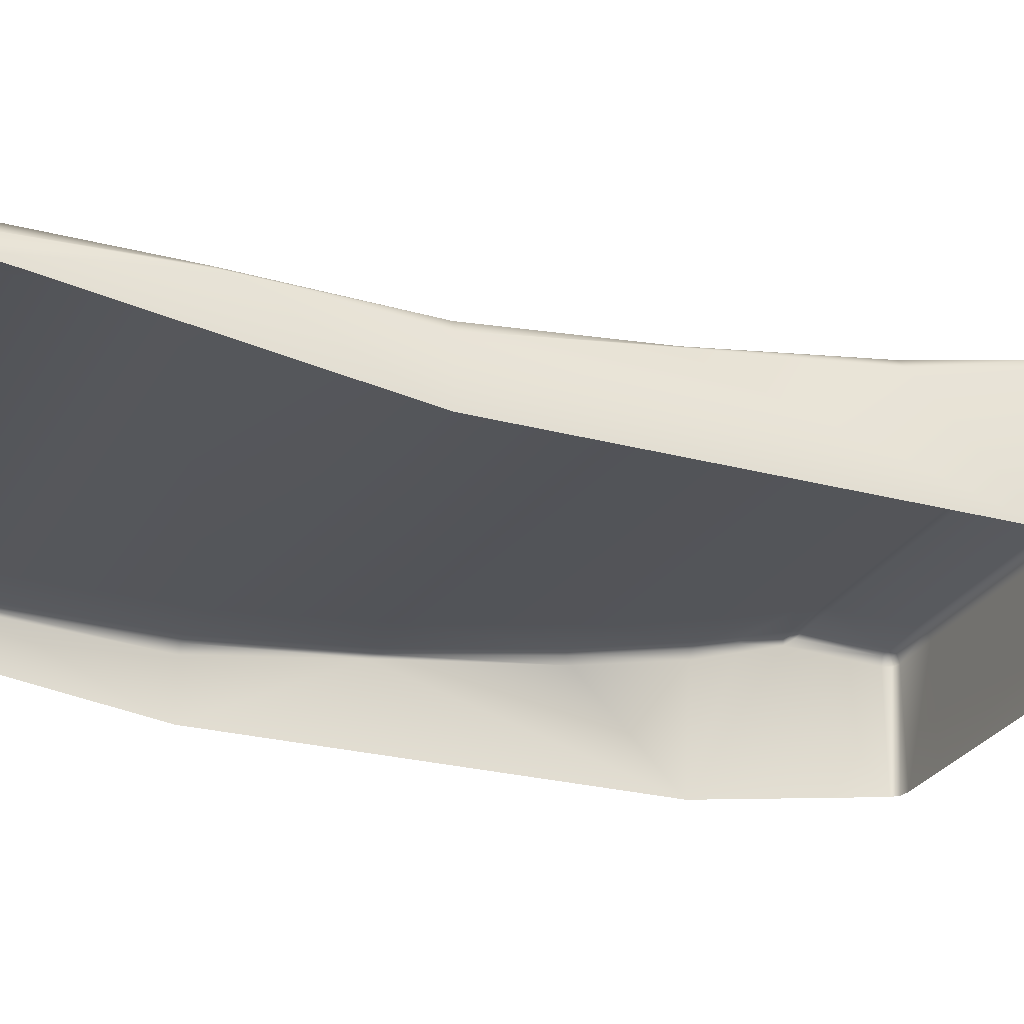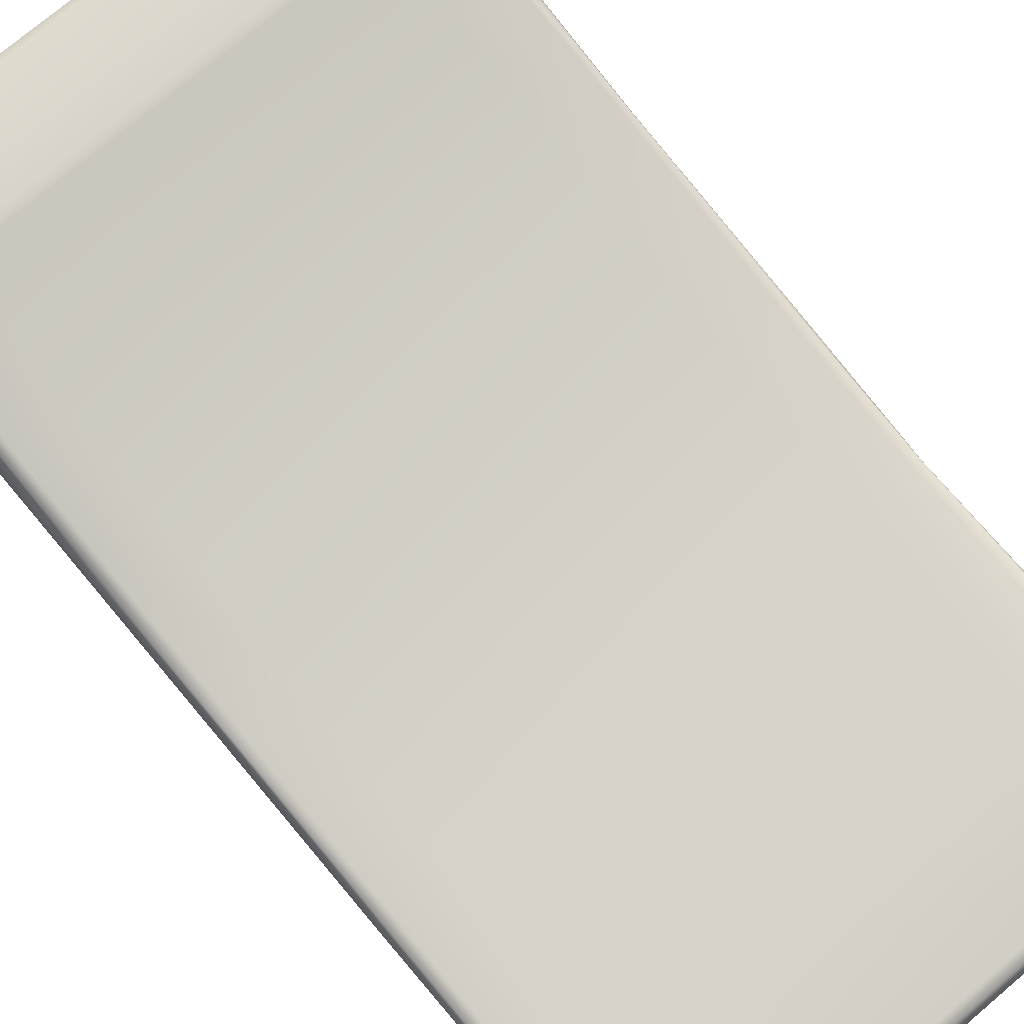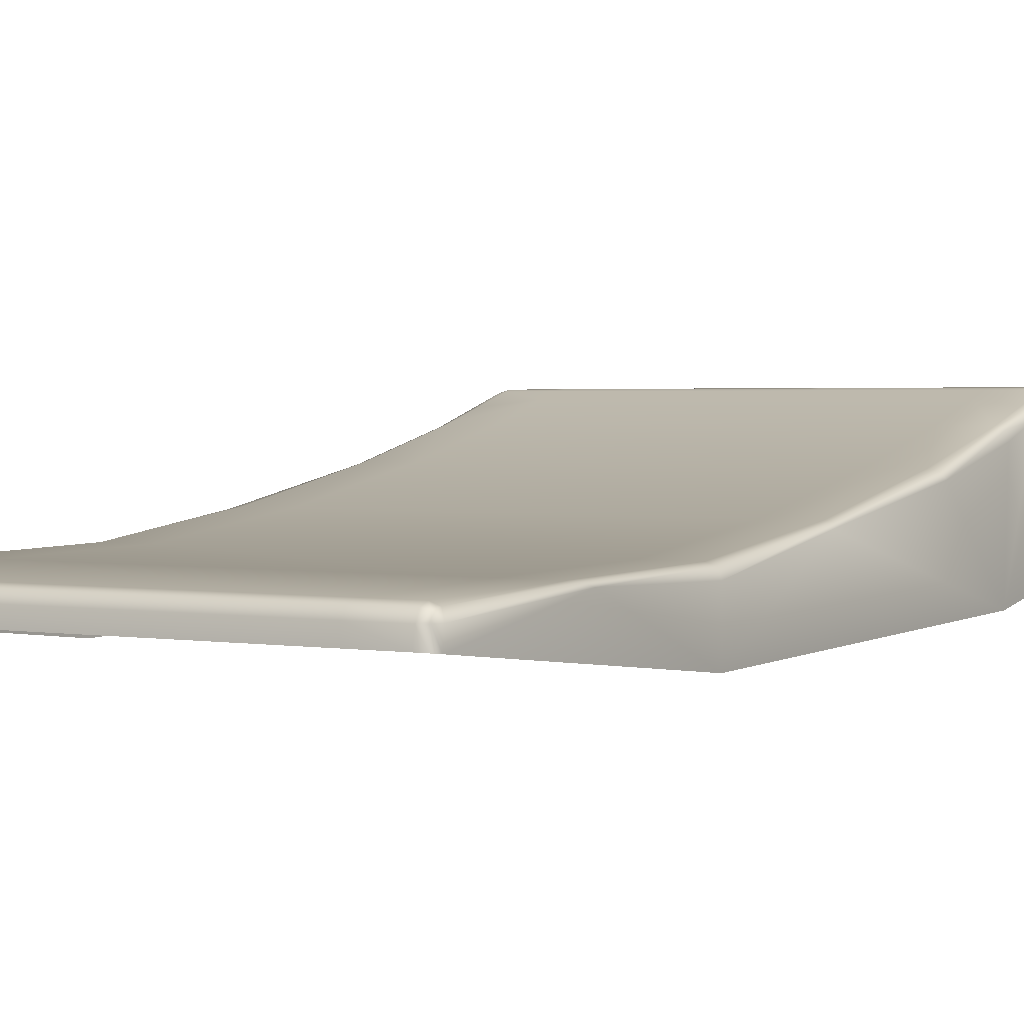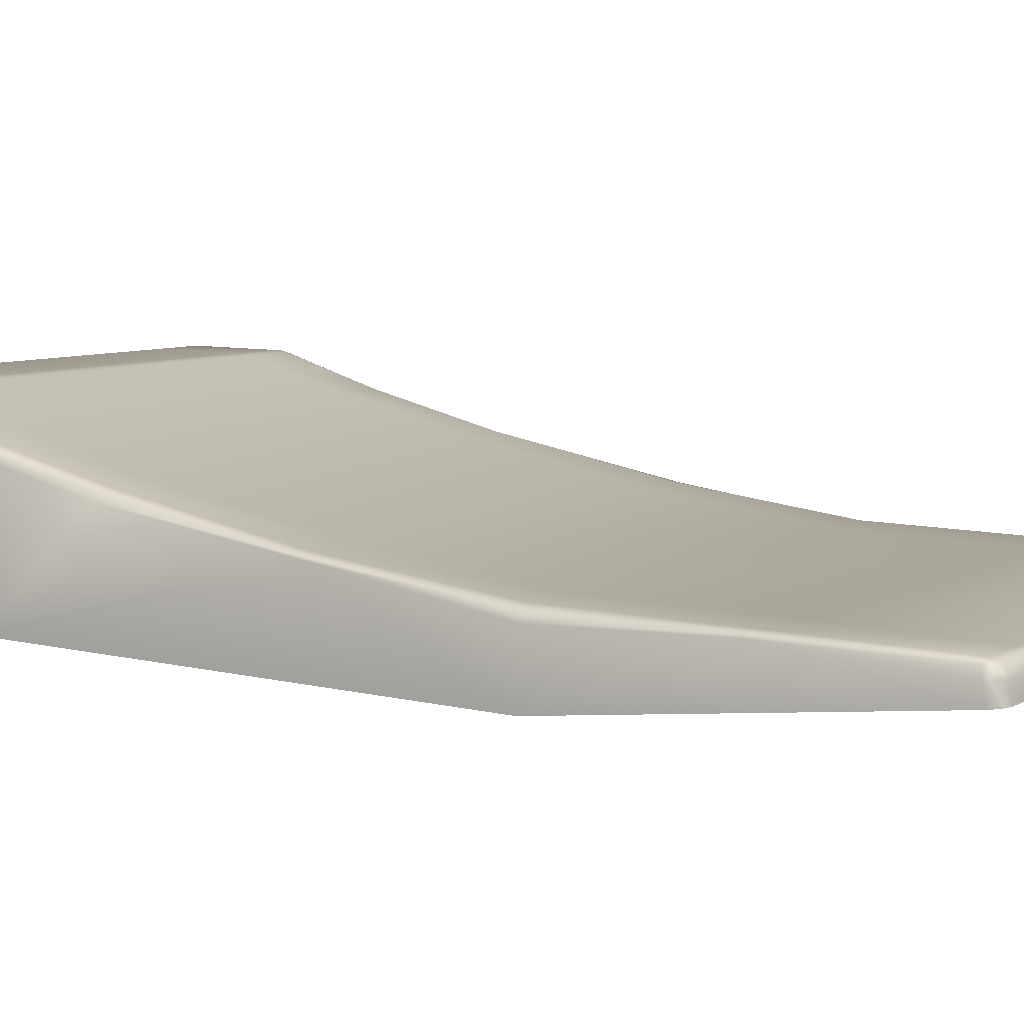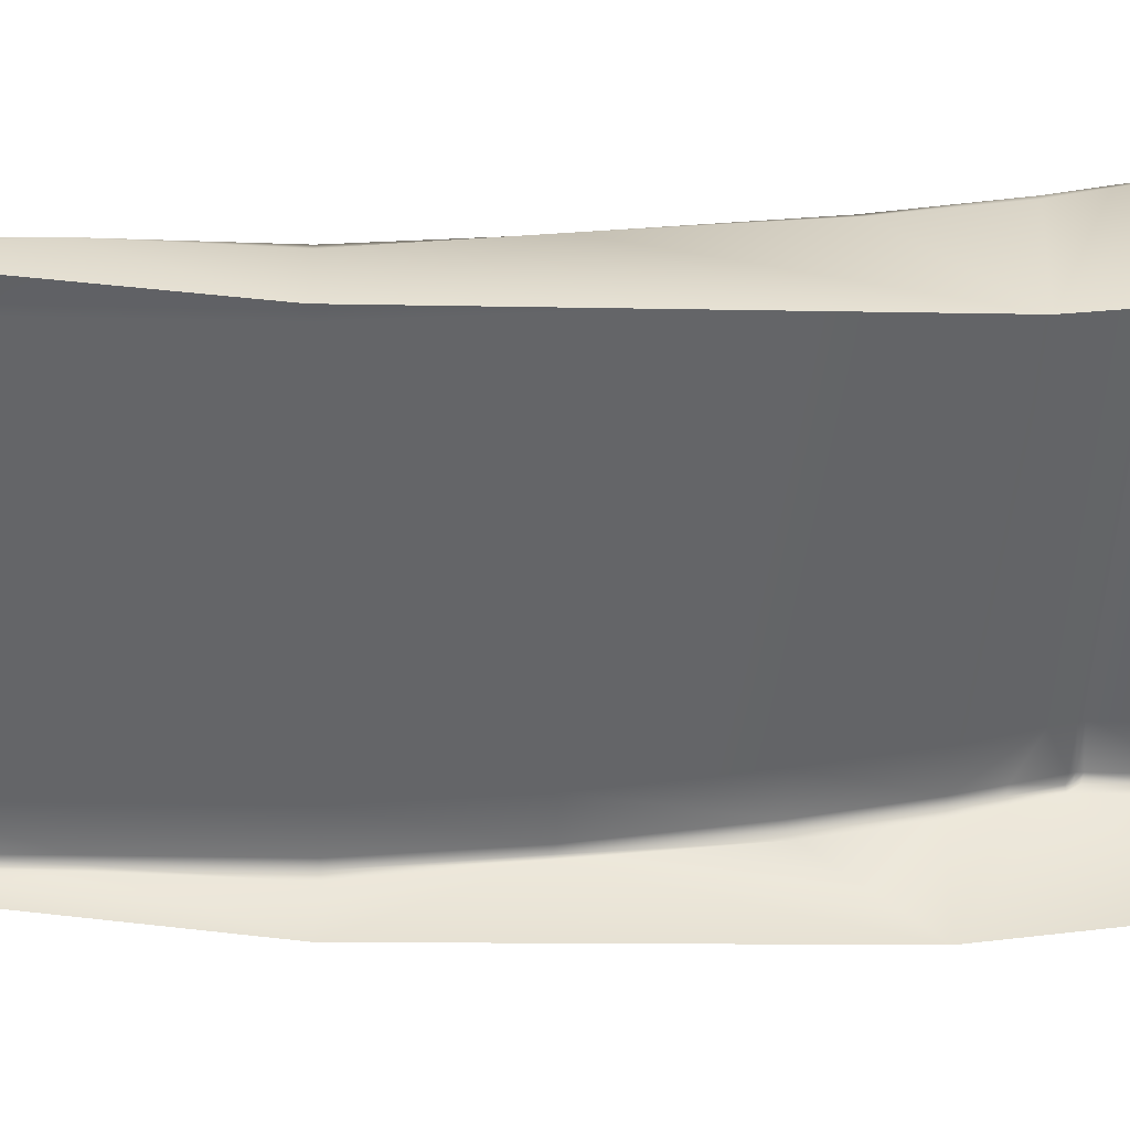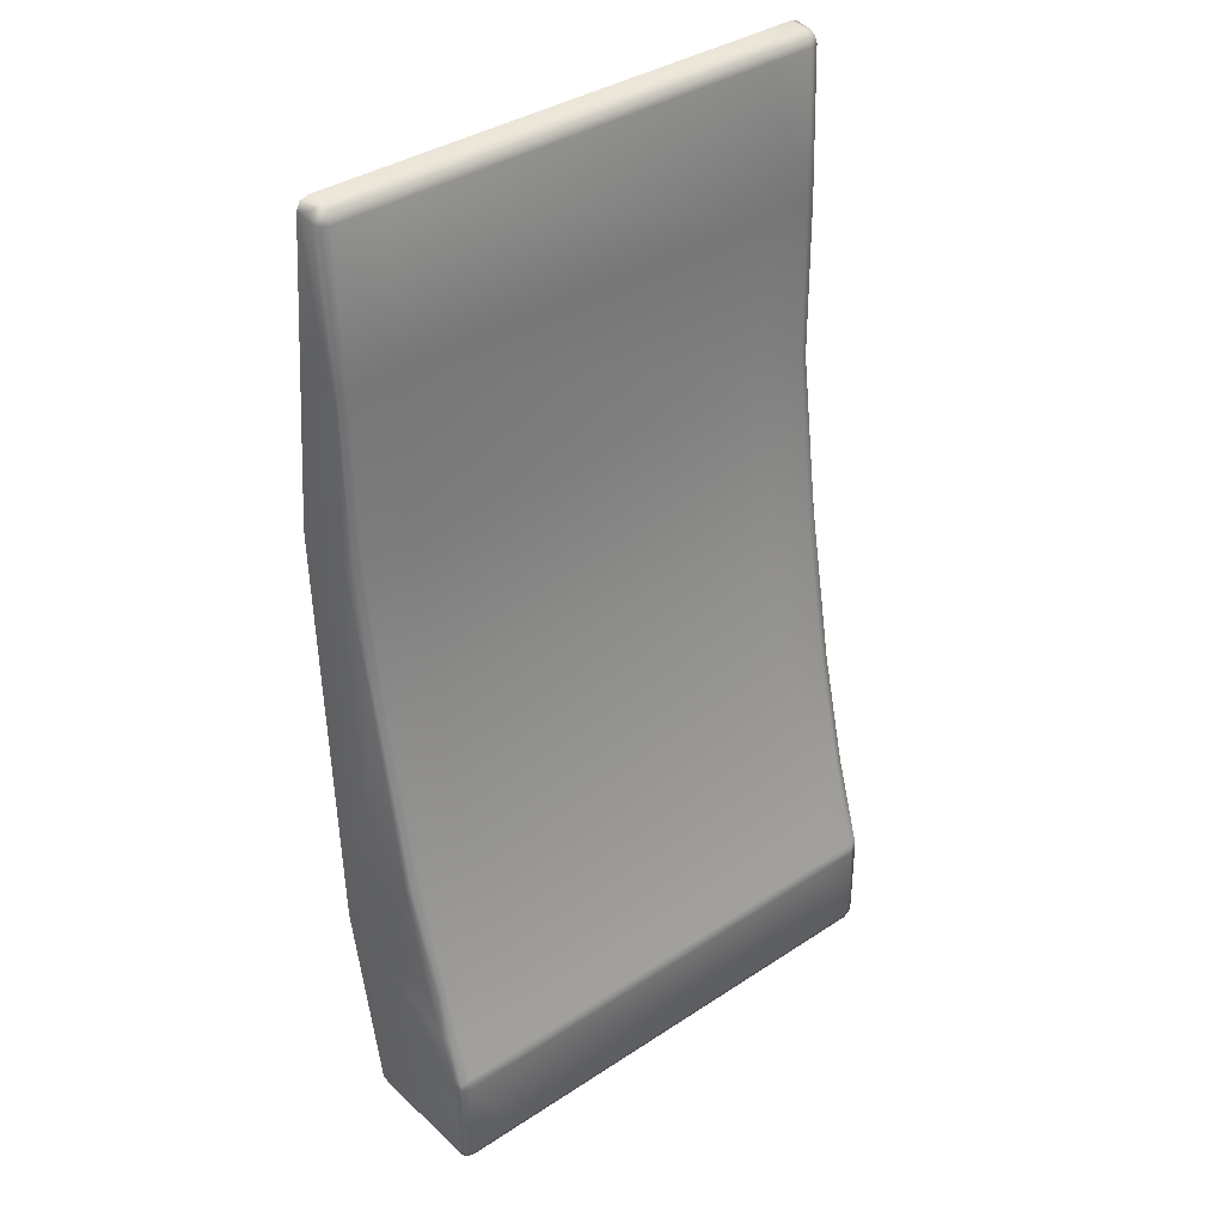
<metadata>
{"format":"obj","ext":"obj","renderer":"f3d","projection":"perspective","resolution":1024,"background":"white","views":[{"elev":-28.0,"azim":-114.8,"up":"+Z"},{"elev":75.2,"azim":139.8,"up":"+Z"},{"elev":2.0,"azim":-147.0,"up":"+Z"},{"elev":6.7,"azim":121.1,"up":"+Z"},{"elev":-51.4,"azim":-92.3,"up":"+Z"},{"elev":37.2,"azim":-40.2,"up":"+Y"}]}
</metadata>
<code>
o Merged
g Merged
v -0.642 -9.038 -0.6473
v -0.642 -8.061 -0.6706
v -3.022 -8.066 -0.6708
v -3.022 -9.038 -0.6473
v -3.022 -7.212 -0.6948
v -0.642 -10.01 -0.5226
v -3.316 -7.212 -0.6948
v -3.316 -8.066 -0.6708
v -0.3483 -9.038 -0.6473
v -3.369 -7.21 -0.7124
v -3.36 -7.165 -0.7222
v -3.316 -7.157 -0.7137
v -3.369 -8.082 -0.6774
v -3.022 -7.157 -0.7137
v -3.316 -9.038 -0.6473
v -3.369 -9.038 -0.6648
v -0.642 -7.212 -0.6949
v -0.642 -7.157 -0.7137
v -3.316 -10.01 -0.5226
v -3.369 -9.998 -0.5311
v -3.022 -10.01 -0.5226
v -3.316 -10.98 -0.3325
v -3.369 -10.99 -0.3447
v -3.022 -10.98 -0.3325
v -0.3483 -8.06 -0.6706
v -0.3483 -7.212 -0.6949
v -0.3483 -7.157 -0.7137
v -0.3046 -7.165 -0.7222
v -0.2958 -7.21 -0.7124
v -0.2958 -8.076 -0.6771
v -0.2958 -9.038 -0.6648
v -0.2958 -9.998 -0.5311
v -3.316 -11.68 -0.1536
v -3.369 -11.68 -0.1711
v -0.3483 -10.01 -0.5226
v -3.369 -11.95 -0.08566
v -0.2958 -10.99 -0.3447
v -0.3483 -10.98 -0.3325
v -0.2958 -11.68 -0.1711
v -3.022 -11.68 -0.1536
v -3.316 -11.96 -0.06936
v -3.369 -12.21 -0.003237
v -0.642 -10.98 -0.3325
v -0.3483 -11.68 -0.1536
v -0.2958 -11.95 -0.08566
v -0.642 -11.68 -0.1536
v -3.022 -12.09 -0.02915
v -0.642 -12.09 -0.02915
v -0.3483 -11.96 -0.06936
v -0.2958 -12.21 -0.003237
v -3.316 -12.22 0.01192
v -3.369 -12.25 0.007307
v -0.3483 -12.22 0.01192
v -3.022 -12.22 0.01192
v -0.642 -12.22 0.01192
v -0.3483 -12.26 0.02219
v -0.2958 -12.25 0.007307
v -0.642 -12.26 0.02219
v -3.022 -12.26 0.02219
v -3.316 -12.26 0.02219
v -3.369 -12.28 0.007549
v -0.3483 -12.29 0.02261
v -0.2958 -12.28 0.007549
v -0.2958 -12.8 0.0111
v -3.316 -12.29 0.02261
v -3.369 -12.8 0.0111
v -3.022 -12.29 0.02261
v -0.642 -12.29 0.02261
v -0.3483 -12.8 0.0286
v -0.3046 -12.84 0.002874
v -0.3483 -12.85 0.01173
v -0.642 -12.8 0.0286
v -0.642 -12.85 0.01173
v -3.022 -12.8 0.0286
v -3.022 -12.85 0.01173
v -3.316 -12.8 0.0286
v -3.36 -12.84 0.002874
v -3.316 -12.85 0.01173
v -0.642 -12.87 -0.7481
v -0.642 -12.87 -0.04057
v -3.022 -12.87 -0.04057
v -0.3483 -12.87 -0.7481
v -3.022 -12.87 -0.7481
v -0.3483 -12.87 -0.04057
v -0.2958 -12.85 -0.7514
v -0.2958 -12.85 -0.04077
v -0.3046 -12.84 0.002874
v -0.3483 -12.85 0.01173
v -0.642 -12.85 0.01173
v -3.022 -12.85 0.01173
v -3.316 -12.85 0.01173
v -3.316 -12.87 -0.04057
v -3.36 -12.84 0.002874
v -3.316 -12.87 -0.7481
v -3.369 -12.85 -0.04077
v -3.369 -12.85 -0.7514
v -3.386 -9.953 -0.5566
v -3.386 -9.038 -0.7173
v -3.386 -9.039 -1.064
v -3.369 -9.998 -0.5311
v -3.369 -9.038 -0.6648
v -3.369 -10.99 -0.3447
v -3.386 -8.131 -0.6971
v -3.369 -8.082 -0.6774
v -3.386 -11.03 -0.3813
v -3.386 -7.189 -0.8647
v -3.369 -11.68 -0.1711
v -3.386 -11.64 -0.9772
v -3.386 -7.203 -0.7651
v -3.369 -7.21 -0.7124
v -3.36 -7.165 -0.7222
v -3.369 -7.15 -0.7659
v -3.369 -7.137 -0.8591
v -3.386 -11.68 -0.2235
v -3.386 -11.95 -0.1288
v -3.369 -11.95 -0.08566
v -3.386 -12.22 -0.03735
v -3.369 -12.21 -0.003237
v -3.369 -12.25 0.007307
v -3.386 -12.8 -0.761
v -3.369 -12.28 0.007549
v -3.386 -12.8 -0.0414
v -3.369 -12.85 -0.7514
v -3.369 -12.8 0.0111
v -3.369 -12.85 -0.04077
v -3.36 -12.84 0.002874
v -0.2783 -8.125 -0.6968
v -0.2783 -9.038 -0.7173
v -0.2783 -9.037 -1.065
v -0.2783 -7.189 -0.8647
v -0.2783 -9.953 -0.5565
v -0.2783 -7.203 -0.7651
v -0.2958 -7.137 -0.8591
v -0.2958 -7.15 -0.7659
v -0.3046 -7.165 -0.7222
v -0.2958 -7.21 -0.7124
v -0.2958 -8.076 -0.6771
v -0.2958 -9.038 -0.6648
v -0.2958 -9.998 -0.5311
v -0.2783 -11.64 -0.9772
v -0.2783 -11.03 -0.3813
v -0.2958 -10.99 -0.3447
v -0.2783 -11.68 -0.2235
v -0.2958 -11.68 -0.1711
v -0.2783 -11.95 -0.1288
v -0.2958 -11.95 -0.08566
v -0.2783 -12.22 -0.03735
v -0.2958 -12.21 -0.003237
v -0.2958 -12.25 0.007307
v -0.2958 -12.28 0.007549
v -0.2783 -12.8 -0.761
v -0.2958 -12.8 0.0111
v -0.2958 -12.85 -0.04077
v -0.2958 -12.85 -0.7514
v -0.2783 -12.8 -0.0414
v -0.3046 -12.84 0.002874
v -3.022 -7.12 -0.8572
v -3.022 -7.132 -0.7662
v -0.642 -7.132 -0.7662
v -3.316 -7.12 -0.8572
v -0.642 -7.12 -0.8572
v -3.316 -7.132 -0.7662
v -3.369 -7.137 -0.8591
v -3.369 -7.15 -0.7659
v -3.36 -7.165 -0.7222
v -3.316 -7.157 -0.7137
v -3.022 -7.157 -0.7137
v -0.642 -7.157 -0.7137
v -0.3483 -7.157 -0.7137
v -0.3483 -7.132 -0.7662
v -0.3046 -7.165 -0.7222
v -0.3483 -7.12 -0.8572
v -0.2958 -7.15 -0.7659
v -0.2958 -7.137 -0.8591
f 1 2 3
f 3 4 1
f 5 3 2
f 6 1 4
f 3 5 7
f 4 3 8
f 7 8 3
f 2 1 9
f 8 7 10
f 11 10 7
f 7 12 11
f 12 7 5
f 10 13 8
f 5 14 12
f 15 8 13
f 8 15 4
f 13 16 15
f 14 5 17
f 2 17 5
f 17 18 14
f 19 15 16
f 16 20 19
f 21 4 15
f 15 19 21
f 4 21 6
f 22 19 20
f 20 23 22
f 24 21 19
f 19 22 24
f 17 2 25
f 9 25 2
f 18 17 26
f 25 26 17
f 26 27 18
f 28 27 26
f 26 29 28
f 30 29 26
f 26 25 30
f 31 30 25
f 25 9 31
f 32 31 9
f 33 22 23
f 23 34 33
f 9 35 32
f 33 34 36
f 35 9 1
f 37 32 35
f 1 6 35
f 35 38 37
f 38 35 6
f 39 37 38
f 22 33 40
f 40 24 22
f 36 41 33
f 41 36 42
f 6 43 38
f 43 6 21
f 21 24 43
f 38 44 39
f 44 38 43
f 45 39 44
f 46 43 24
f 24 40 46
f 43 46 44
f 47 40 33
f 33 41 47
f 48 46 40
f 48 44 46
f 40 47 48
f 44 49 45
f 48 49 44
f 50 45 49
f 42 51 41
f 51 42 52
f 49 53 50
f 53 49 48
f 54 47 41
f 41 51 54
f 55 48 47
f 48 55 53
f 47 54 55
f 50 53 56
f 56 53 55
f 56 57 50
f 58 55 54
f 55 58 56
f 59 54 51
f 54 59 58
f 52 60 51
f 51 60 59
f 60 52 61
f 57 56 62
f 62 56 58
f 62 63 57
f 64 63 62
f 61 65 60
f 65 61 66
f 67 59 60
f 60 65 67
f 68 58 59
f 58 68 62
f 59 67 68
f 62 69 64
f 69 62 68
f 70 64 69
f 69 71 70
f 68 72 69
f 71 69 72
f 72 68 67
f 72 73 71
f 67 74 72
f 73 72 74
f 74 67 65
f 74 75 73
f 66 76 65
f 65 76 74
f 75 74 76
f 76 66 77
f 76 78 75
f 77 78 76
f 79 80 81
f 80 79 82
f 81 83 79
f 82 84 80
f 84 82 85
f 85 86 84
f 84 86 87
f 87 88 84
f 84 88 89
f 89 80 84
f 80 89 90
f 90 81 80
f 81 90 91
f 83 81 92
f 91 92 81
f 92 91 93
f 92 94 83
f 93 95 92
f 94 92 95
f 95 96 94
f 97 98 99
f 98 97 100
f 100 101 98
f 102 100 97
f 103 98 101
f 98 103 99
f 101 104 103
f 97 105 102
f 106 99 103
f 107 102 105
f 97 99 108
f 108 105 97
f 109 103 104
f 103 109 106
f 104 110 109
f 109 110 111
f 111 112 109
f 106 109 112
f 112 113 106
f 105 114 107
f 114 105 108
f 107 114 115
f 115 114 108
f 115 116 107
f 108 117 115
f 116 115 117
f 117 118 116
f 117 119 118
f 117 108 120
f 121 119 117
f 120 122 117
f 121 117 122
f 122 120 123
f 122 124 121
f 123 125 122
f 126 124 122
f 122 125 126
f 127 128 129
f 127 129 130
f 128 131 129
f 130 132 127
f 132 130 133
f 133 134 132
f 132 134 135
f 135 136 132
f 127 132 136
f 136 137 127
f 128 127 137
f 137 138 128
f 131 128 138
f 138 139 131
f 140 129 131
f 141 131 139
f 131 141 140
f 139 142 141
f 143 141 142
f 141 143 140
f 142 144 143
f 145 143 144
f 140 143 145
f 144 146 145
f 145 147 140
f 147 145 146
f 146 148 147
f 148 149 147
f 147 149 150
f 151 140 147
f 147 150 152
f 153 154 151
f 152 155 147
f 147 155 151
f 151 155 153
f 155 152 156
f 156 153 155
f 157 158 159
f 158 157 160
f 159 161 157
f 160 162 158
f 162 160 163
f 163 164 162
f 162 164 165
f 165 166 162
f 162 166 167
f 167 158 162
f 158 167 168
f 168 159 158
f 159 168 169
f 161 159 170
f 169 170 159
f 170 169 171
f 170 172 161
f 171 173 170
f 172 170 173
f 173 174 172
o $physics_proxy_1

</code>
